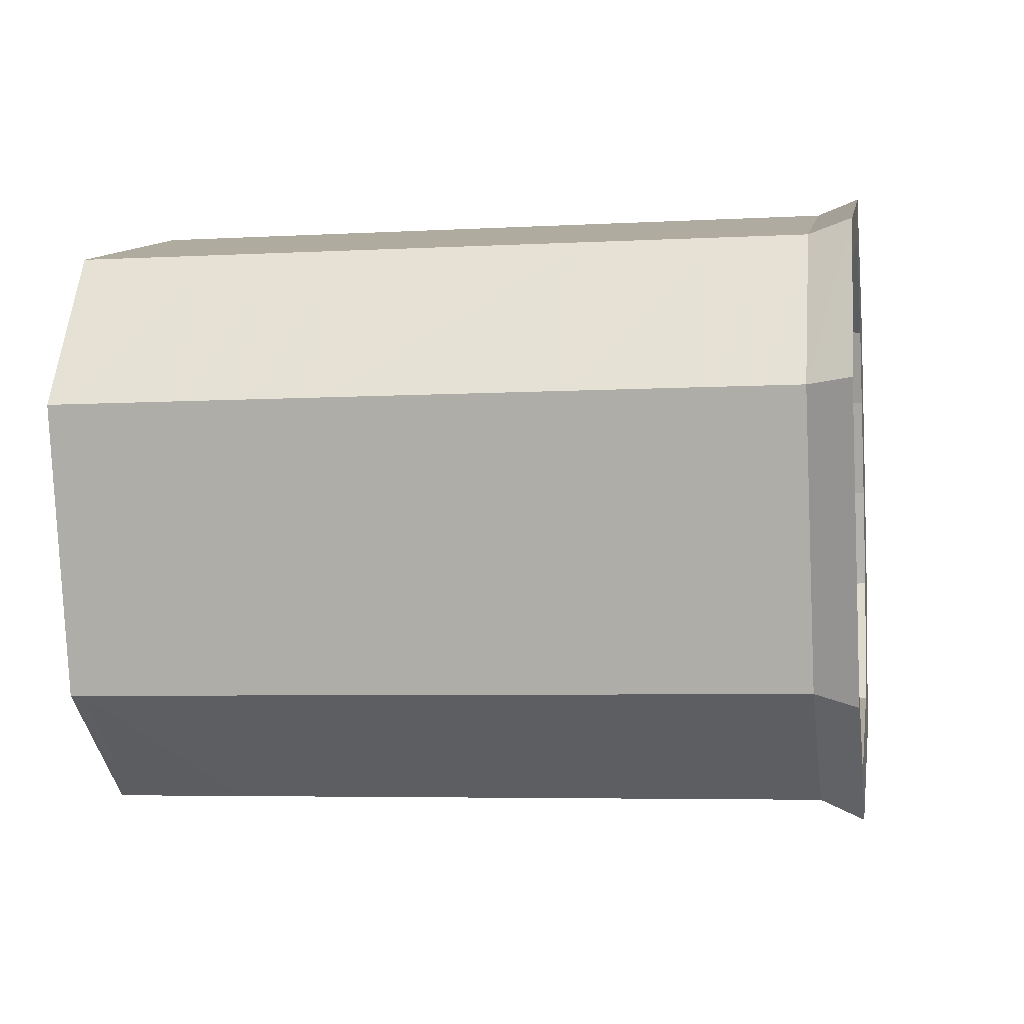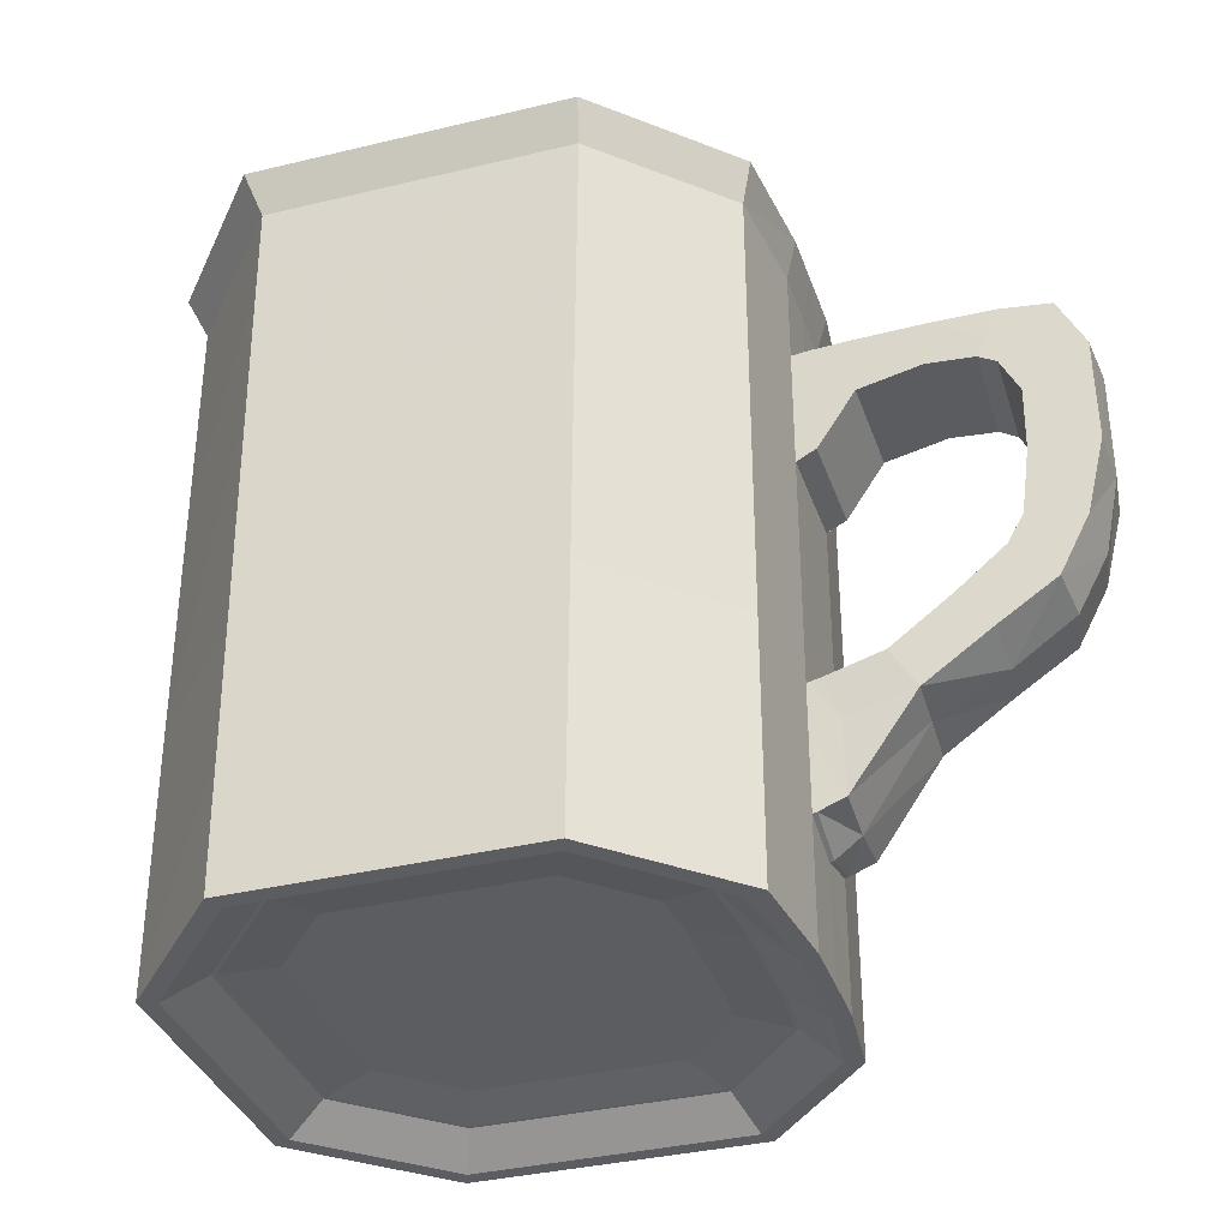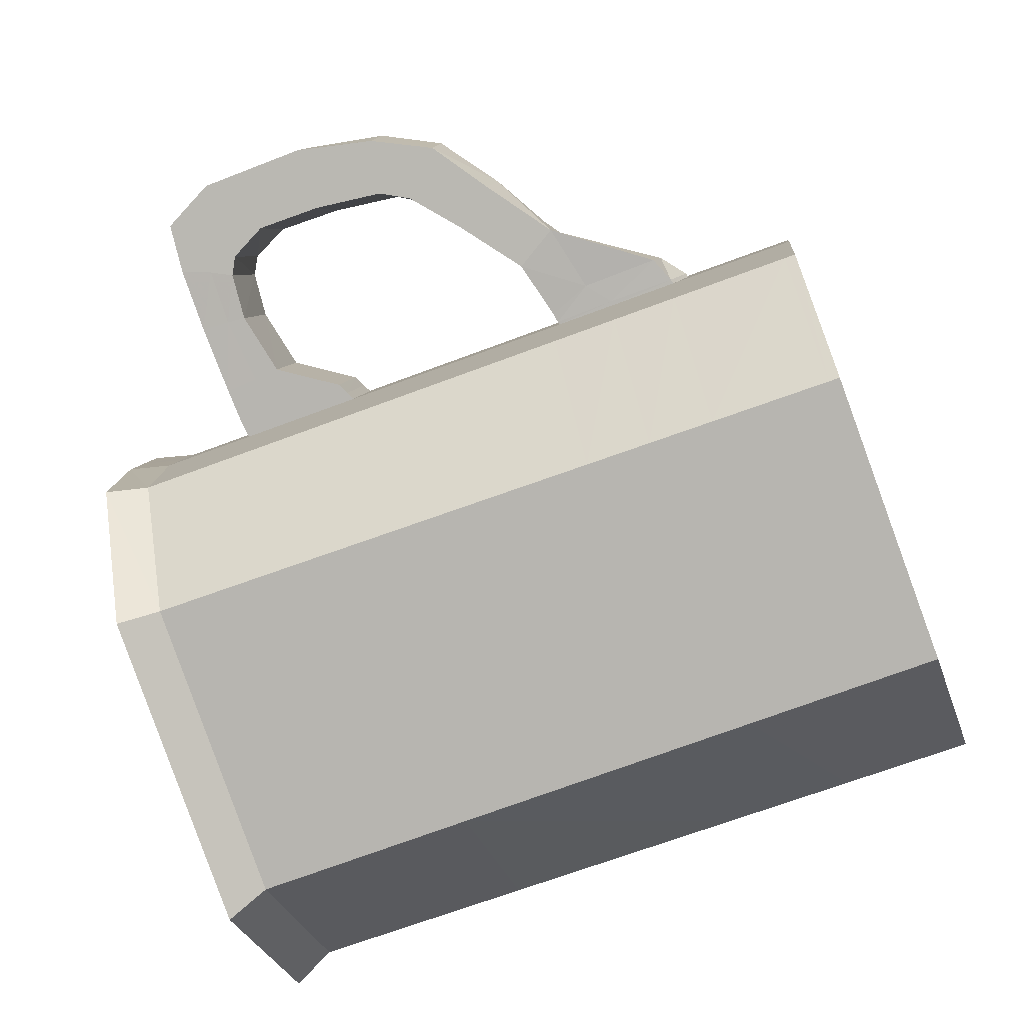
<metadata>
{"format":"obj","ext":"obj","renderer":"f3d","projection":"perspective","resolution":1024,"background":"white","views":[{"elev":-5.8,"azim":99.5,"up":"+Z"},{"elev":-35.5,"azim":-146.1,"up":"+Y"},{"elev":-67.4,"azim":-69.2,"up":"+Z"}]}
</metadata>
<code>
o mug_Circle
v -0.01267 0.005426 -0.004954
v -0.008127 0.005427 0.01078
v -0.005038 0.005427 0.01273
v 0.01078 0.005426 0.008145
v 0.01267 0.005426 0.004954
v 0.008127 0.005427 -0.01078
v 0.005038 0.005427 -0.01273
v -0.01078 0.005426 -0.008145
v -0.03347 0.0926 -0.008876
v -0.02395 0.09259 0.02485
v -0.008917 0.09262 0.03488
v 0.0245 0.0926 0.02513
v 0.03437 0.0926 0.007806
v 0.02526 0.09259 -0.02368
v 0.00876 0.09262 -0.03481
v -0.02465 0.0926 -0.02506
v 0.008981 0.08835 -0.03536
v -0.02497 0.08833 -0.02546
v 0.03499 0.08833 0.007969
v 0.02569 0.08832 -0.02415
v -0.008981 0.08835 0.03536
v 0.02497 0.08833 0.02546
v -0.03382 0.08833 -0.009224
v -0.02407 0.08832 0.02537
v -0.02486 0.08173 -0.0254
v 0.02563 0.08173 -0.02406
v 0.02486 0.08173 0.0254
v -0.02401 0.08173 0.02528
v 0.008907 0.08173 -0.03524
v 0.03489 0.08173 0.007922
v -0.008907 0.08173 0.03524
v -0.03372 0.08173 -0.009177
v -0.02836 0.003608 -0.007376
v -0.02035 0.003608 0.0207
v -0.007333 0.003608 0.02882
v 0.02056 0.003608 0.02078
v 0.02871 0.003608 0.006998
v 0.02086 0.003608 -0.02031
v 0.007333 0.003608 -0.02882
v -0.02056 0.003608 -0.02078
v -0.03812 0.09273 -0.01018
v -0.02732 0.09273 0.02824
v -0.009416 0.09273 0.04007
v 0.02883 0.09273 0.02898
v 0.04045 0.09273 0.008568
v 0.03009 0.09273 -0.02742
v 0.0106 0.09273 -0.04045
v -0.02765 0.09273 -0.02936
v 0.009377 0.08756 -0.03811
v -0.02667 0.08756 -0.02766
v 0.03775 0.08756 0.00828
v 0.02795 0.08756 -0.02578
v -0.009377 0.08756 0.03811
v 0.02667 0.08756 0.02766
v -0.03659 0.08756 -0.009535
v -0.02633 0.08756 0.027
v -0.02664 0.08173 -0.02768
v 0.02796 0.08173 -0.02577
v 0.02664 0.08173 0.02768
v -0.02633 0.08173 0.027
v 0.009335 0.08173 -0.0381
v 0.03775 0.08173 0.008273
v -0.009335 0.08173 0.0381
v -0.03658 0.08173 -0.009527
v -0.01187 0.005426 -0.002161
v -0.03128 0.0926 0.003493
v -0.03167 0.08833 0.003492
v -0.03159 0.08173 0.00349
v -0.02624 0.003608 0.00162
v -0.03557 0.09273 0.003892
v -0.03426 0.08756 0.003874
v -0.03426 0.08173 0.003877
v -0.02802 0.08832 0.01595
v -0.02794 0.08173 0.0159
v -0.03041 0.08756 0.01708
v -0.0304 0.08173 0.01708
v -0.008322 0.005427 0.0101
v -0.02775 0.09259 0.01566
v -0.02248 0.003608 0.01469
v -0.03156 0.09273 0.0178
v -0.0266 0.07696 -0.02769
v 0.02796 0.07696 -0.02577
v 0.0266 0.07696 0.02769
v -0.02634 0.07696 0.02699
v 0.009293 0.07696 -0.03808
v 0.03775 0.07696 0.008265
v -0.009293 0.07696 0.03808
v -0.03658 0.07696 -0.00952
v -0.03426 0.07586 0.003879
v -0.03045 0.07586 0.01704
v -0.02649 0.06053 -0.02772
v 0.02796 0.06053 -0.02575
v 0.02649 0.06053 0.02772
v -0.02634 0.06053 0.02697
v -0.03425 0.06053 0.003888
v -0.03045 0.06053 0.01704
v 0.009149 0.06053 -0.03804
v 0.03774 0.06053 0.00824
v -0.009149 0.06053 0.03804
v -0.03657 0.06053 -0.009495
v -0.02628 0.03117 -0.02779
v 0.02798 0.03117 -0.02571
v 0.02628 0.03117 0.02779
v -0.02635 0.03117 0.02693
v -0.03425 0.03117 0.003904
v -0.03046 0.03117 0.01702
v 0.008891 0.03117 -0.03795
v 0.03773 0.03117 0.008196
v -0.008891 0.03117 0.03795
v -0.03656 0.03117 -0.009451
v -0.02616 0.01516 -0.02783
v 0.02798 0.01516 -0.02569
v 0.02616 0.01516 0.02783
v -0.02636 0.01516 0.02691
v -0.03424 0.01516 0.003912
v -0.03046 0.01516 0.01701
v 0.008751 0.01516 -0.03791
v 0.03772 0.01516 0.008171
v -0.008751 0.01516 0.03791
v -0.03655 0.01516 -0.009426
v -0.03691 0.07627 0.01885
v -0.04069 0.07627 0.005701
v -0.04117 0.06898 0.005866
v -0.03739 0.06898 0.019
v -0.05298 0.07638 0.0235
v -0.05706 0.07644 0.01045
v -0.05446 0.07019 0.009609
v -0.05038 0.07013 0.02264
v -0.06203 0.06925 0.02644
v -0.06619 0.0694 0.01341
v -0.0588 0.06439 0.01102
v -0.05465 0.06424 0.02403
v -0.06209 0.05593 0.02646
v -0.06633 0.05609 0.01345
v -0.05871 0.0563 0.01099
v -0.05448 0.05614 0.02397
v -0.0599 0.04624 0.02575
v -0.06417 0.0464 0.01276
v -0.05765 0.04769 0.01064
v -0.05338 0.04753 0.02362
v -0.05632 0.0389 0.02458
v -0.06065 0.03902 0.01161
v -0.05574 0.04414 0.01003
v -0.05142 0.04401 0.02298
v -0.04947 0.03393 0.02235
v -0.05384 0.03404 0.009397
v -0.05006 0.03902 0.008179
v -0.0457 0.03891 0.02112
v -0.04158 0.02788 0.01979
v -0.04595 0.02797 0.006834
v -0.04294 0.03322 0.005865
v -0.03857 0.03313 0.01881
v -0.0338 0.01657 0.01805
v -0.03784 0.01662 0.005026
v -0.03577 0.03143 0.004274
v -0.03125 0.03131 0.01718
v -0.05658 0.06897 0.0103
v -0.06306 0.07586 0.01239
v -0.05895 0.07576 0.02543
v -0.05247 0.06887 0.02332
v -0.04486 0.07068 0.02113
v -0.04879 0.07071 0.008047
v -0.04922 0.0765 0.008177
v -0.04528 0.07647 0.02128
v -0.03524 0.0611 0.00417
v -0.03517 0.07593 0.004139
v -0.03137 0.07593 0.0173
v -0.03145 0.0611 0.01731
v 0.009289 0.07645 -0.03808
v 0.03775 0.07645 0.008265
v -0.009289 0.07645 0.03808
v -0.03658 0.07645 -0.009519
v -0.0266 0.07645 -0.02769
v 0.02796 0.07645 -0.02577
v 0.0266 0.07645 0.02769
v -0.02634 0.07645 0.02699
v -0.03426 0.0741 0.003881
v -0.03046 0.0744 0.01703
v 0.008821 0.02317 -0.03793
v 0.03772 0.02317 0.008184
v -0.008821 0.02317 0.03793
v -0.03655 0.02317 -0.009438
v -0.02622 0.02317 -0.02781
v 0.02798 0.02317 -0.0257
v 0.02622 0.02317 0.02781
v -0.02636 0.02317 0.02692
v -0.03425 0.02317 0.003908
v -0.03046 0.02317 0.01702
v -0.04093 0.07222 0.005784
v -0.03709 0.07303 0.01891
v -0.05576 0.07282 0.01003
v -0.05168 0.07276 0.02307
v -0.0625 0.06689 0.01222
v -0.05834 0.06674 0.02523
v -0.06252 0.0562 0.01222
v -0.05829 0.05603 0.02522
v -0.06091 0.04704 0.0117
v -0.05664 0.04688 0.02468
v -0.05819 0.04158 0.01082
v -0.05387 0.04146 0.02378
v -0.05195 0.03653 0.008788
v -0.04758 0.03642 0.02174
v -0.04444 0.03059 0.00635
v -0.04008 0.0305 0.0193
v -0.03771 0.02611 0.004898
v -0.0332 0.026 0.0178
v -0.05571 0.07232 0.02438
v -0.05982 0.07241 0.01134
v -0.04507 0.07298 0.0212
v -0.049 0.07302 0.008112
v -0.03142 0.07394 0.0173
v -0.03521 0.07359 0.004153
v -0.0366 0.06179 0.00456
v -0.03282 0.06179 0.01769
v -0.03644 0.07608 0.004498
v -0.03265 0.07608 0.01765
v -0.03275 0.0733 0.01767
v -0.03653 0.07278 0.004532
v -0.03089 0.01531 0.01715
v -0.03478 0.01532 0.004077
v -0.03461 0.03121 0.004
v -0.03067 0.03119 0.01708
v -0.03085 0.02362 0.01713
v -0.03478 0.02364 0.004059
v -0.01009 0.005427 0.003971
v -0.02952 0.09259 0.009574
v -0.02436 0.003608 0.008153
v -0.03357 0.09273 0.01084
v -0.02988 0.08833 0.009697
v -0.0298 0.08173 0.009668
v -0.03236 0.08756 0.01045
v -0.03236 0.08173 0.01045
v -0.03236 0.07586 0.01045
v -0.03236 0.01326 0.01045
v -0.0388 0.07684 0.01227
v -0.0553 0.07737 0.01706
v -0.06475 0.06942 0.02013
v -0.06476 0.05563 0.02014
v -0.06292 0.0457 0.01954
v -0.05936 0.0385 0.01838
v -0.0522 0.03295 0.01605
v -0.04376 0.02792 0.01331
v -0.03582 0.01588 0.01154
v -0.06174 0.07619 0.01915
v -0.04725 0.07705 0.01473
v -0.03328 0.07593 0.01071
v -0.03455 0.07608 0.01107
v -0.03284 0.01341 0.0106
v -0.02606 0.00053 -0.02786
v 0.02799 0.00053 -0.02567
v 0.02606 0.00053 0.02786
v -0.02636 0.00053 0.0269
v -0.03424 0.00053 0.00392
v -0.03041 0.00053 0.01704
v 0.008622 0.00053 -0.03787
v 0.03771 0.00053 0.008149
v -0.008622 0.00053 0.03787
v -0.03654 0.00053 -0.009404
v -0.03236 0.000367 0.01045
v -0.02429 0.004157 -0.02551
v 0.02567 0.004158 -0.02388
v 0.0243 0.004157 0.02565
v -0.02404 0.004158 0.02525
v 0.008228 0.004158 -0.03494
v 0.03485 0.004157 0.00787
v -0.008218 0.004158 0.03509
v -0.03367 0.004157 -0.008979
v -0.03157 0.004158 0.003606
v -0.02795 0.004158 0.01593
v -0.02979 0.004158 0.00974
v -0.03157 0.002483 0.003535
v -0.03368 0.002482 -0.009047
v -0.008197 0.002484 0.03501
v -0.02405 0.002484 0.02517
v 0.02428 0.002482 0.02559
v 0.03485 0.002482 0.007792
v 0.02567 0.002484 -0.02395
v 0.008197 0.002484 -0.03501
v -0.02428 0.002482 -0.02559
v -0.0298 0.002483 0.009667
v -0.02795 0.002483 0.01586
v -0.02721 0.002483 0.002276
v -0.02937 0.002482 -0.007779
v -0.007499 0.002484 0.03008
v -0.02098 0.002484 0.02165
v 0.02129 0.002482 0.02173
v 0.02994 0.002482 0.007165
v 0.02179 0.002484 -0.02104
v 0.007499 0.002484 -0.03008
v -0.02129 0.002482 -0.02173
v -0.02544 0.002483 0.008407
v -0.02367 0.002483 0.01454
v -0.03424 -0.000839 0.003921
v -0.03654 -0.000839 -0.009402
v -0.00861 -0.000839 0.03786
v -0.02637 -0.000839 0.02689
v 0.02605 -0.000839 0.02787
v 0.03771 -0.000839 0.008147
v 0.02799 -0.000839 -0.02567
v 0.00861 -0.000839 -0.03786
v -0.02605 -0.000839 -0.02787
v -0.03236 -0.000839 0.01045
v -0.03041 -0.000839 0.01705
v -0.03222 -0.000839 0.003338
v -0.03426 -0.000839 -0.009111
v -0.008287 -0.000839 0.03557
v -0.02456 -0.000839 0.02554
v 0.02466 -0.000839 0.02607
v 0.03543 -0.000839 0.007856
v 0.02618 -0.000839 -0.02431
v 0.008287 -0.000839 -0.03557
v -0.02466 -0.000839 -0.02607
v -0.03034 -0.000839 0.009871
v -0.02832 -0.000839 0.01651
v -0.03347 -0.000312 -0.009009
v -0.03151 -0.000312 0.003135
v -0.02393 -0.000312 0.02506
v -0.008174 -0.000312 0.03477
v 0.02417 -0.000312 0.02544
v 0.03464 -0.000312 0.007754
v 0.02555 -0.000312 -0.02384
v 0.008174 -0.000312 -0.03477
v -0.02417 -0.000312 -0.02544
v -0.02963 -0.000312 0.009667
v -0.02761 -0.000312 0.01631
f 18 15 16
f 19 14 20
f 21 12 22
f 67 9 66
f 23 16 9
f 20 15 17
f 22 13 19
f 24 11 21
f 31 24 21
f 30 22 19
f 29 20 17
f 32 18 23
f 32 67 68
f 31 22 27
f 30 20 26
f 29 18 25
f 264 25 260
f 261 30 26
f 266 27 262
f 267 68 268
f 267 25 32
f 261 29 264
f 265 27 30
f 263 31 266
f 9 70 66
f 11 42 43
f 12 43 44
f 13 44 45
f 13 46 14
f 14 47 15
f 15 48 16
f 16 41 9
f 66 228 226
f 268 230 270
f 68 229 230
f 229 66 226
f 73 10 24
f 28 73 24
f 263 74 28
f 10 80 42
f 8 1 65
f 229 78 73
f 74 229 73
f 270 74 269
f 78 228 80
f 281 270 269
f 274 269 263
f 280 268 270
f 273 263 266
f 275 265 276
f 277 264 278
f 272 260 267
f 271 267 268
f 273 262 275
f 276 261 277
f 279 264 260
f 283 271 282
f 284 274 273
f 284 275 286
f 287 275 276
f 287 277 288
f 289 277 278
f 289 279 290
f 290 272 283
f 282 280 291
f 285 281 274
f 292 280 281
f 1 282 65
f 3 285 284
f 3 286 4
f 5 286 287
f 5 288 6
f 7 288 289
f 7 290 8
f 8 283 1
f 65 291 225
f 2 292 285
f 225 292 77
f 305 293 294
f 306 296 307
f 306 297 295
f 309 297 308
f 309 299 298
f 311 299 310
f 311 301 300
f 312 294 301
f 304 302 293
f 307 303 314
f 313 303 302
f 18 17 15
f 19 13 14
f 21 11 12
f 67 23 9
f 23 18 16
f 20 14 15
f 22 12 13
f 24 10 11
f 31 28 24
f 30 27 22
f 29 26 20
f 32 25 18
f 32 23 67
f 31 21 22
f 30 19 20
f 29 17 18
f 264 29 25
f 261 265 30
f 266 31 27
f 267 32 68
f 267 260 25
f 261 26 29
f 265 262 27
f 263 28 31
f 9 41 70
f 11 10 42
f 12 11 43
f 13 12 44
f 13 45 46
f 14 46 47
f 15 47 48
f 16 48 41
f 66 70 228
f 268 68 230
f 68 67 229
f 229 67 66
f 73 78 10
f 28 74 73
f 263 269 74
f 10 78 80
f 65 225 7
f 225 77 3
f 77 2 3
f 3 4 225
f 4 5 225
f 5 6 225
f 6 7 225
f 7 8 65
f 229 226 78
f 74 230 229
f 270 230 74
f 78 226 228
f 281 280 270
f 274 281 269
f 280 271 268
f 273 274 263
f 275 262 265
f 277 261 264
f 272 279 260
f 271 272 267
f 273 266 262
f 276 265 261
f 279 278 264
f 283 272 271
f 284 285 274
f 284 273 275
f 287 286 275
f 287 276 277
f 289 288 277
f 289 278 279
f 290 279 272
f 282 271 280
f 285 292 281
f 292 291 280
f 1 283 282
f 3 2 285
f 3 284 286
f 5 4 286
f 5 287 288
f 7 6 288
f 7 289 290
f 8 290 283
f 65 282 291
f 2 77 292
f 225 291 292
f 305 304 293
f 306 295 296
f 306 308 297
f 309 298 297
f 309 310 299
f 311 300 299
f 311 312 301
f 312 305 294
f 304 313 302
f 307 296 303
f 313 314 303
f 48 49 50
f 46 51 52
f 54 43 53
f 70 55 71
f 41 50 55
f 47 52 49
f 51 44 54
f 53 42 56
f 53 60 63
f 62 54 59
f 49 58 61
f 64 50 57
f 71 64 72
f 54 63 59
f 52 62 58
f 50 61 57
f 57 85 81
f 58 86 82
f 59 87 83
f 72 88 89
f 88 57 81
f 61 82 85
f 86 59 83
f 63 84 87
f 251 295 297
f 253 294 293
f 294 249 301
f 255 299 300
f 298 251 297
f 257 296 295
f 259 293 302
f 252 303 296
f 303 259 302
f 232 89 233
f 231 72 232
f 228 71 231
f 56 80 75
f 60 75 76
f 84 76 90
f 79 227 36
f 176 90 178
f 218 123 189
f 87 176 171
f 170 83 175
f 85 174 169
f 172 81 173
f 89 172 177
f 83 171 175
f 82 170 174
f 81 169 173
f 91 107 101
f 92 108 102
f 93 109 103
f 95 110 105
f 110 91 101
f 97 102 107
f 108 93 103
f 99 104 109
f 96 105 106
f 104 96 106
f 186 106 188
f 224 154 205
f 109 186 181
f 180 103 185
f 107 184 179
f 182 101 183
f 105 182 187
f 103 181 185
f 102 180 184
f 101 179 183
f 111 255 249
f 112 256 250
f 113 257 251
f 115 258 253
f 258 111 249
f 117 250 255
f 256 113 251
f 119 252 257
f 234 253 259
f 114 254 252
f 162 128 127
f 247 122 235
f 213 124 123
f 217 121 190
f 157 193 208
f 210 127 191
f 164 192 209
f 245 126 236
f 194 133 196
f 207 129 194
f 244 130 237
f 160 131 157
f 136 139 135
f 237 134 238
f 132 135 131
f 131 195 193
f 137 200 198
f 135 197 195
f 196 137 198
f 238 138 239
f 200 145 202
f 239 142 240
f 140 143 139
f 139 199 197
f 148 151 147
f 142 241 240
f 144 147 143
f 143 201 199
f 149 206 204
f 201 151 203
f 145 204 202
f 241 150 242
f 219 243 248
f 242 154 243
f 152 155 151
f 151 205 203
f 221 156 222
f 223 153 219
f 128 157 127
f 236 158 244
f 125 207 192
f 191 157 208
f 122 245 235
f 121 209 190
f 189 162 210
f 123 161 162
f 178 167 211
f 95 168 165
f 89 246 233
f 177 165 212
f 177 166 89
f 178 168 96
f 122 210 163
f 190 161 124
f 126 208 158
f 192 160 128
f 222 206 223
f 150 205 154
f 202 152 148
f 146 203 150
f 152 206 156
f 199 146 142
f 138 199 142
f 144 202 148
f 136 198 140
f 195 138 134
f 140 200 144
f 193 134 130
f 160 194 132
f 132 196 136
f 209 128 161
f 163 191 126
f 208 130 158
f 217 124 214
f 183 117 111
f 184 118 112
f 185 119 113
f 187 120 115
f 120 183 111
f 179 112 117
f 118 185 113
f 181 114 119
f 221 205 155
f 114 188 116
f 173 97 91
f 174 98 92
f 175 99 93
f 177 100 95
f 100 173 91
f 169 92 97
f 98 175 93
f 171 94 99
f 218 122 215
f 94 178 96
f 212 215 166
f 211 214 168
f 211 216 217
f 165 214 213
f 166 247 246
f 165 218 212
f 105 224 221
f 106 223 188
f 188 219 116
f 105 222 106
f 116 248 234
f 187 220 224
f 115 248 220
f 246 216 167
f 233 167 90
f 235 164 121
f 236 159 125
f 149 243 153
f 220 243 154
f 145 242 149
f 141 241 145
f 137 240 141
f 238 137 133
f 237 133 129
f 244 129 159
f 245 125 164
f 247 121 216
f 254 234 259
f 75 228 231
f 75 232 76
f 90 232 233
f 250 298 299
f 249 300 301
f 315 304 305
f 318 307 317
f 318 308 306
f 320 308 319
f 320 310 309
f 322 310 321
f 322 312 311
f 323 305 312
f 324 304 316
f 317 314 325
f 324 314 313
f 79 324 227
f 34 325 79
f 69 324 316
f 40 315 323
f 39 323 322
f 39 321 38
f 37 321 320
f 37 319 36
f 35 319 318
f 35 317 34
f 33 316 315
f 48 47 49
f 46 45 51
f 54 44 43
f 70 41 55
f 41 48 50
f 47 46 52
f 51 45 44
f 53 43 42
f 53 56 60
f 62 51 54
f 49 52 58
f 64 55 50
f 71 55 64
f 54 53 63
f 52 51 62
f 50 49 61
f 57 61 85
f 58 62 86
f 59 63 87
f 72 64 88
f 88 64 57
f 61 58 82
f 86 62 59
f 63 60 84
f 251 257 295
f 253 258 294
f 294 258 249
f 255 250 299
f 298 256 251
f 257 252 296
f 259 253 293
f 252 254 303
f 303 254 259
f 232 72 89
f 231 71 72
f 228 70 71
f 56 42 80
f 60 56 75
f 84 60 76
f 227 69 38
f 69 33 40
f 40 39 69
f 69 39 38
f 38 37 227
f 37 36 227
f 36 35 79
f 35 34 79
f 176 84 90
f 218 213 123
f 87 84 176
f 170 86 83
f 85 82 174
f 172 88 81
f 89 88 172
f 83 87 171
f 82 86 170
f 81 85 169
f 91 97 107
f 92 98 108
f 93 99 109
f 95 100 110
f 110 100 91
f 97 92 102
f 108 98 93
f 99 94 104
f 96 95 105
f 104 94 96
f 186 104 106
f 224 220 154
f 109 104 186
f 180 108 103
f 107 102 184
f 182 110 101
f 105 110 182
f 103 109 181
f 102 108 180
f 101 107 179
f 111 117 255
f 112 118 256
f 113 119 257
f 115 120 258
f 258 120 111
f 117 112 250
f 256 118 113
f 119 114 252
f 234 115 253
f 114 116 254
f 162 161 128
f 247 215 122
f 213 214 124
f 217 216 121
f 157 131 193
f 210 162 127
f 164 125 192
f 245 163 126
f 194 129 133
f 207 159 129
f 244 158 130
f 160 132 131
f 136 140 139
f 237 130 134
f 132 136 135
f 131 135 195
f 137 141 200
f 135 139 197
f 196 133 137
f 238 134 138
f 200 141 145
f 239 138 142
f 140 144 143
f 139 143 199
f 148 152 151
f 142 146 241
f 144 148 147
f 143 147 201
f 149 153 206
f 201 147 151
f 145 149 204
f 241 146 150
f 219 153 243
f 242 150 154
f 152 156 155
f 151 155 205
f 221 155 156
f 223 206 153
f 128 160 157
f 236 126 158
f 125 159 207
f 191 127 157
f 122 163 245
f 121 164 209
f 189 123 162
f 123 124 161
f 178 90 167
f 95 96 168
f 89 166 246
f 177 95 165
f 177 212 166
f 178 211 168
f 122 189 210
f 190 209 161
f 126 191 208
f 192 207 160
f 222 156 206
f 150 203 205
f 202 204 152
f 146 201 203
f 152 204 206
f 199 201 146
f 138 197 199
f 144 200 202
f 136 196 198
f 195 197 138
f 140 198 200
f 193 195 134
f 160 207 194
f 132 194 196
f 209 192 128
f 163 210 191
f 208 193 130
f 217 190 124
f 183 179 117
f 184 180 118
f 185 181 119
f 187 182 120
f 120 182 183
f 179 184 112
f 118 180 185
f 181 186 114
f 221 224 205
f 114 186 188
f 173 169 97
f 174 170 98
f 175 171 99
f 177 172 100
f 100 172 173
f 169 174 92
f 98 170 175
f 171 176 94
f 218 189 122
f 94 176 178
f 212 218 215
f 211 217 214
f 211 167 216
f 165 168 214
f 166 215 247
f 165 213 218
f 105 187 224
f 106 222 223
f 188 223 219
f 105 221 222
f 116 219 248
f 187 115 220
f 115 234 248
f 246 247 216
f 233 246 167
f 235 245 164
f 236 244 159
f 149 242 243
f 220 248 243
f 145 241 242
f 141 240 241
f 137 239 240
f 238 239 137
f 237 238 133
f 244 237 129
f 245 236 125
f 247 235 121
f 254 116 234
f 75 80 228
f 75 231 232
f 90 76 232
f 250 256 298
f 249 255 300
f 315 316 304
f 318 306 307
f 318 319 308
f 320 309 308
f 320 321 310
f 322 311 310
f 322 323 312
f 323 315 305
f 324 313 304
f 317 307 314
f 324 325 314
f 79 325 324
f 34 317 325
f 69 227 324
f 40 33 315
f 39 40 323
f 39 322 321
f 37 38 321
f 37 320 319
f 35 36 319
f 35 318 317
f 33 69 316

</code>
